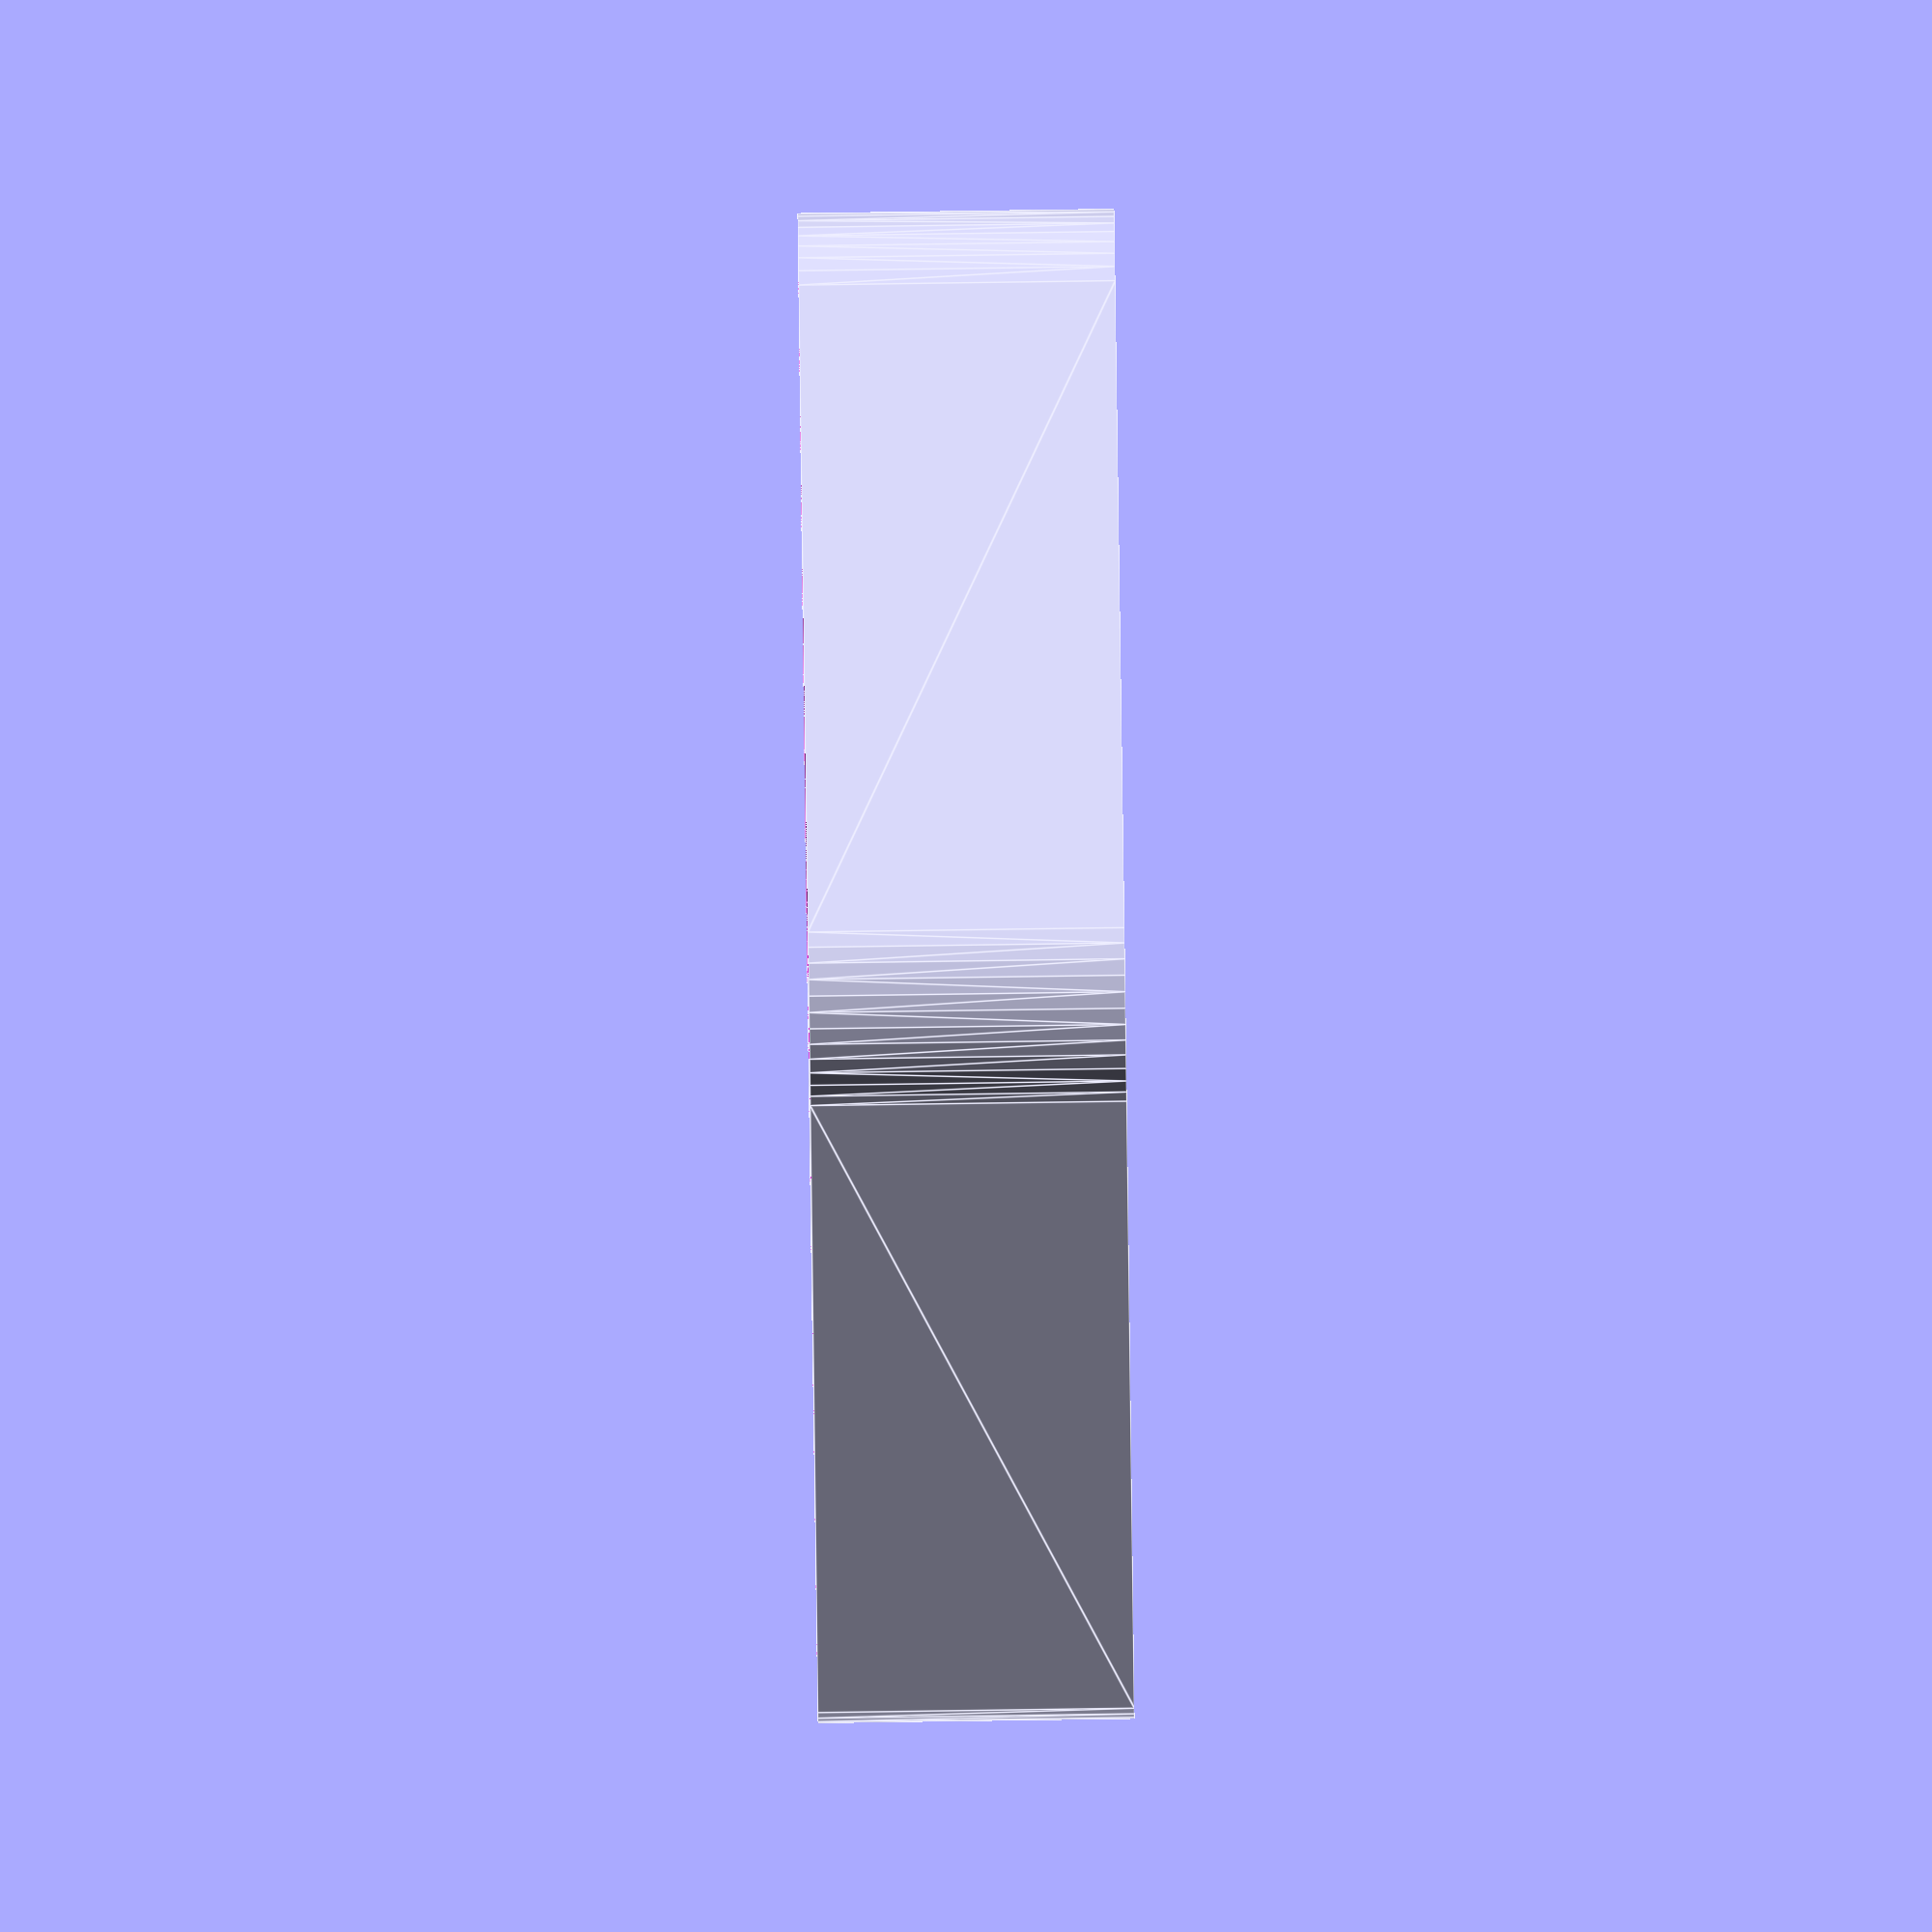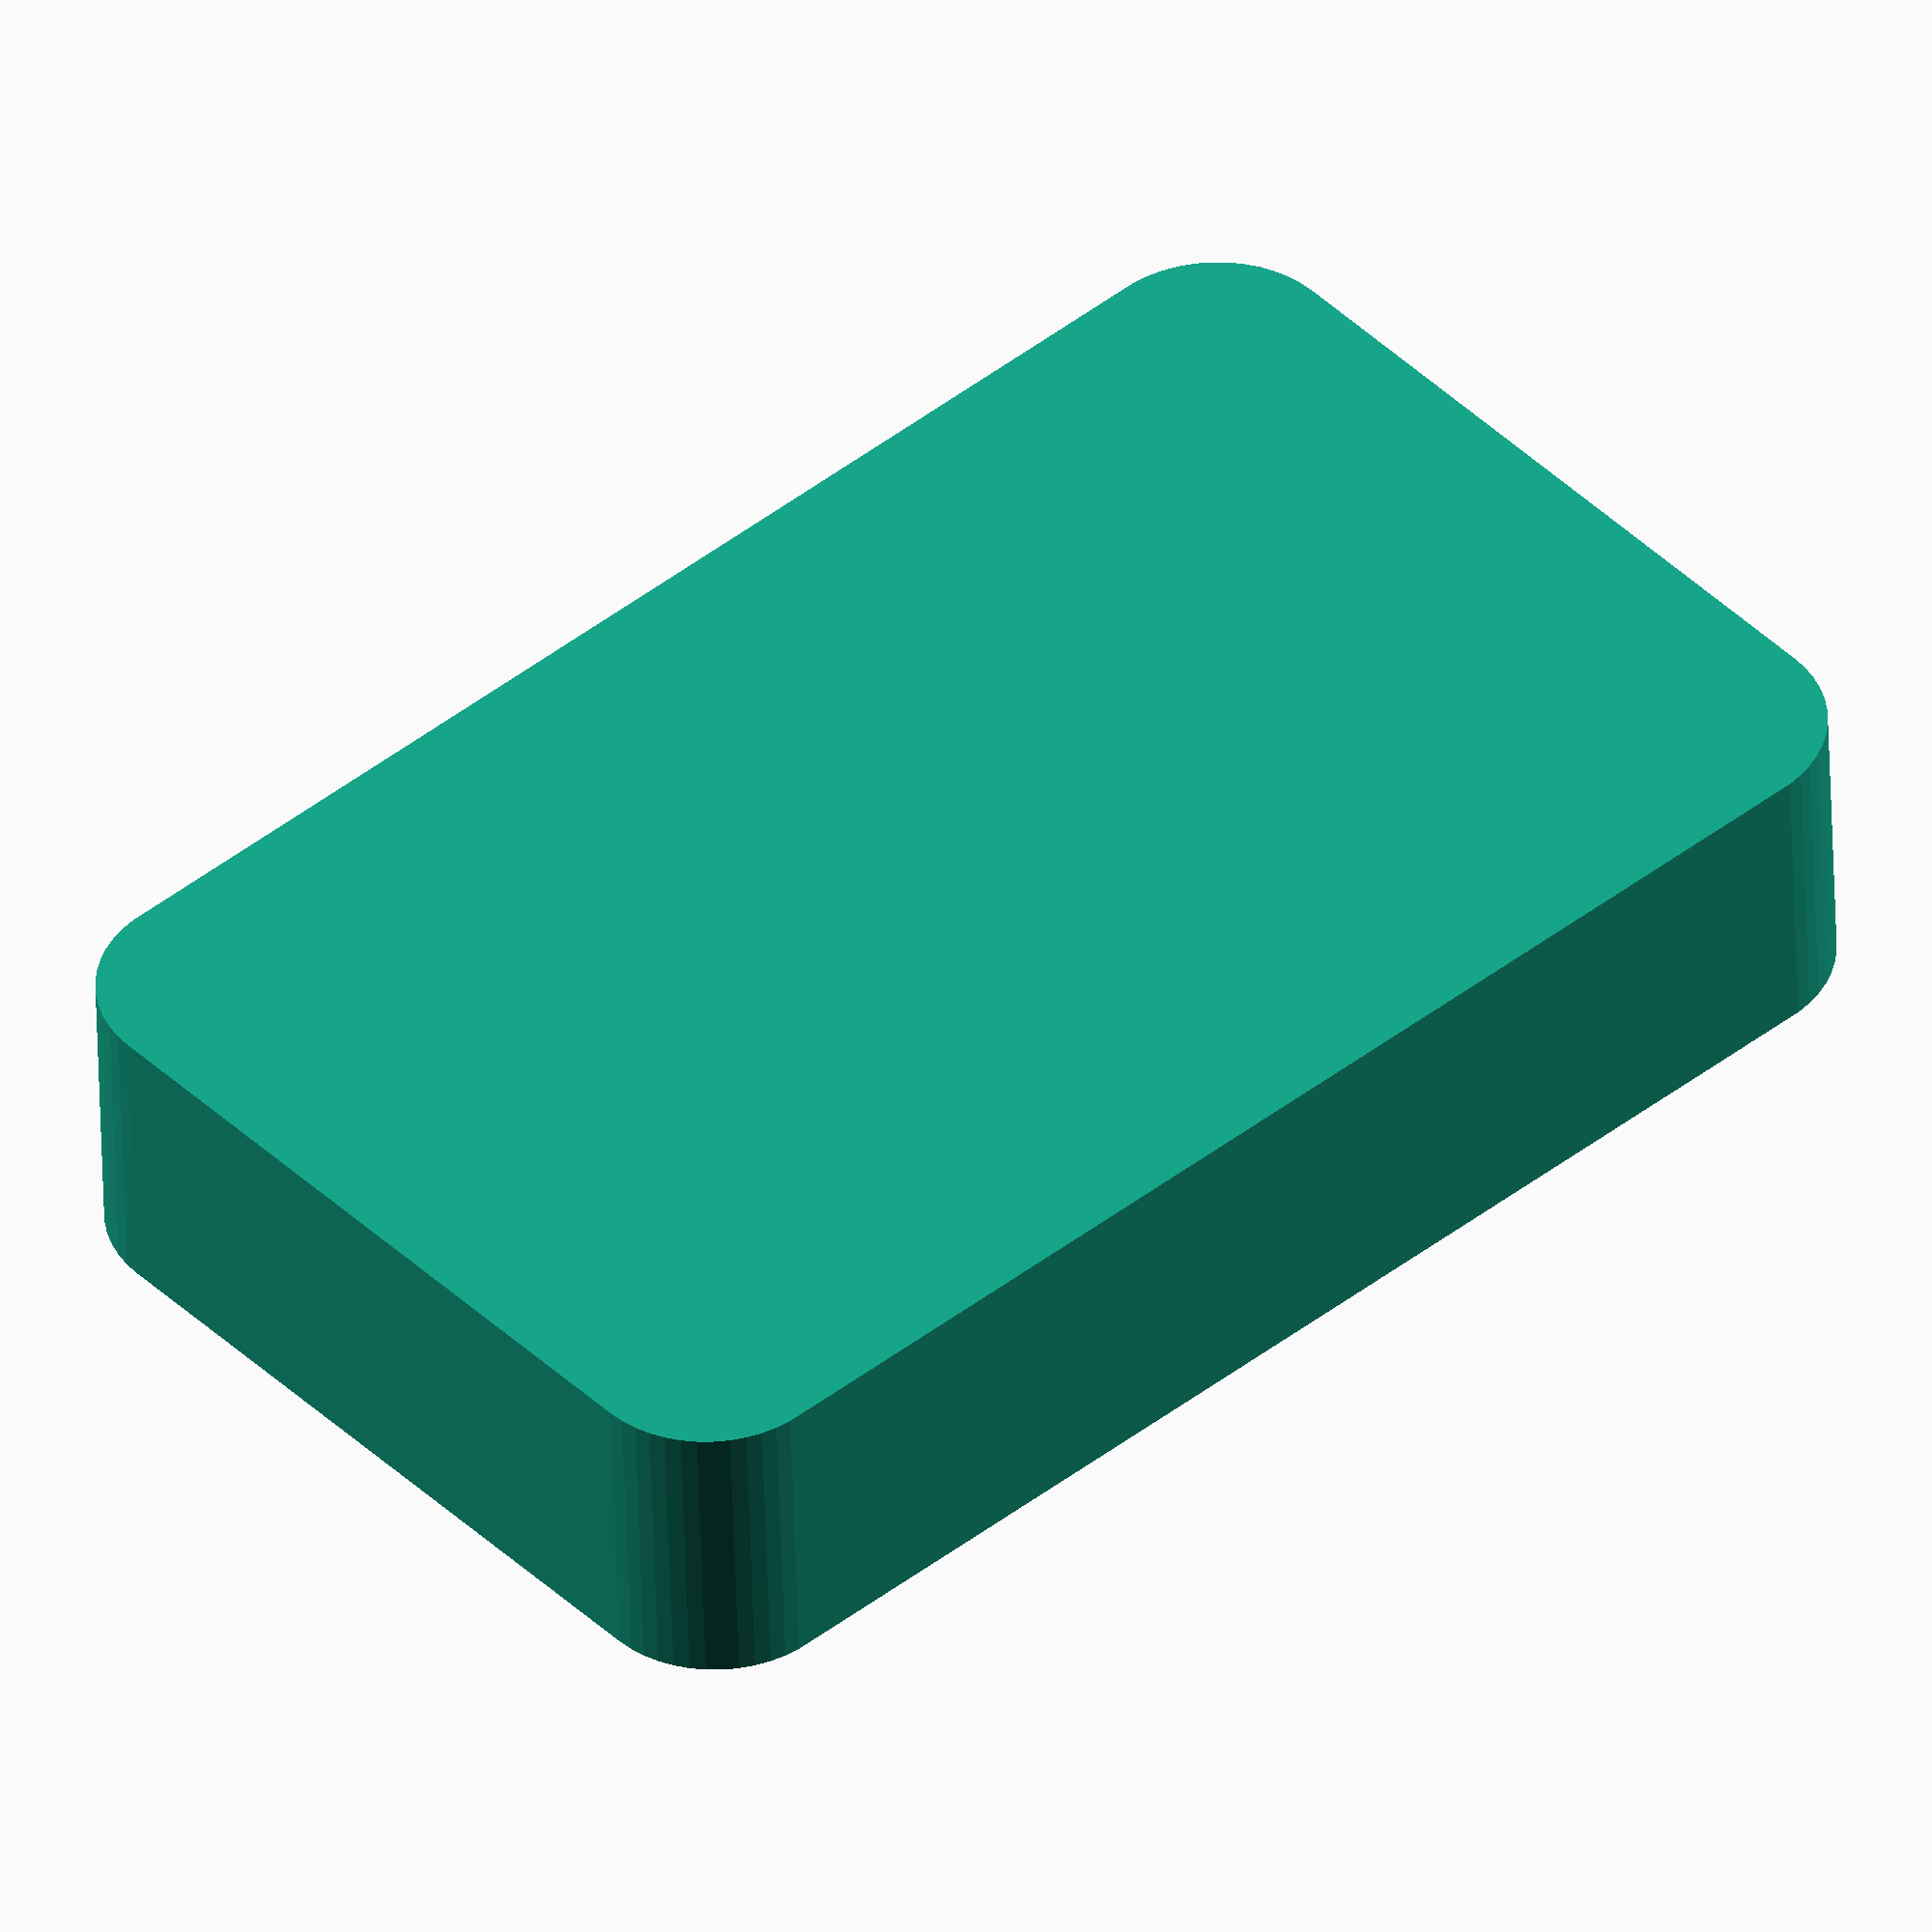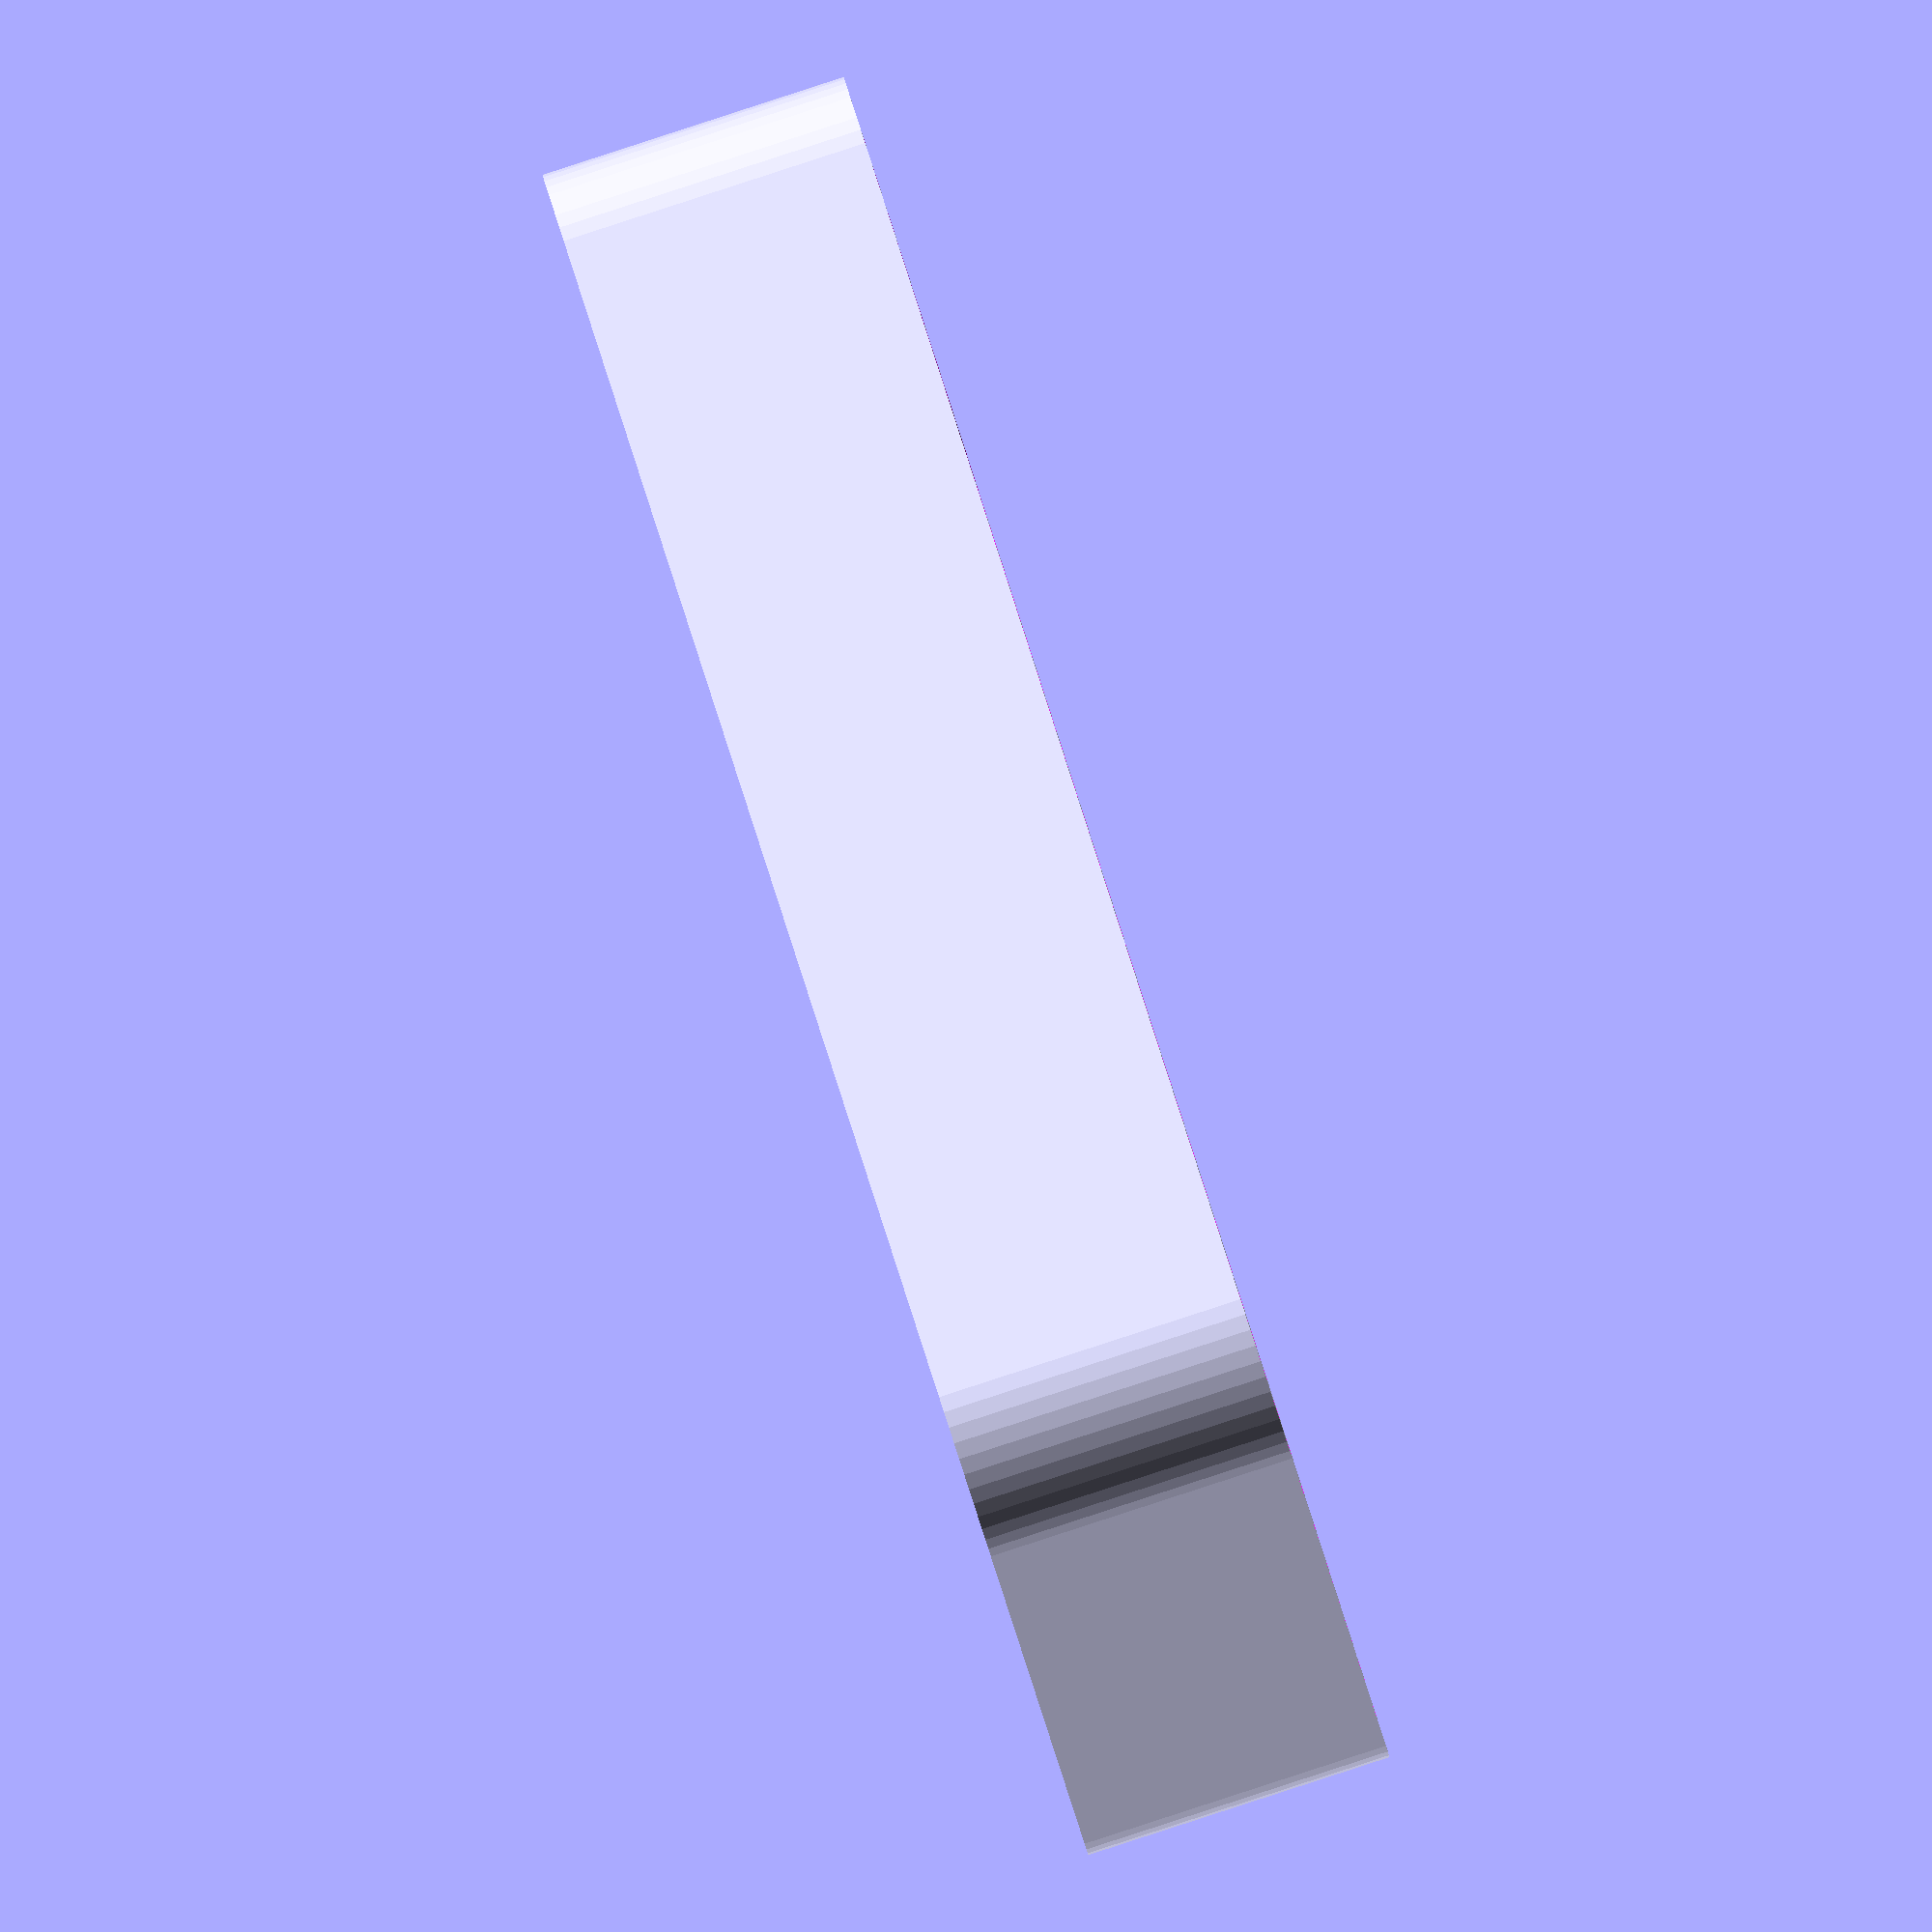
<openscad>
$fn = 50;


difference() {
	union() {
		hull() {
			translate(v = [-25.0000000000, 13.7500000000, 0]) {
				cylinder(h = 12, r = 5);
			}
			translate(v = [25.0000000000, 13.7500000000, 0]) {
				cylinder(h = 12, r = 5);
			}
			translate(v = [-25.0000000000, -13.7500000000, 0]) {
				cylinder(h = 12, r = 5);
			}
			translate(v = [25.0000000000, -13.7500000000, 0]) {
				cylinder(h = 12, r = 5);
			}
		}
	}
	union() {
		translate(v = [0, 0, 2]) {
			hull() {
				translate(v = [-25.0000000000, 13.7500000000, 0]) {
					cylinder(h = 10, r = 4);
				}
				translate(v = [25.0000000000, 13.7500000000, 0]) {
					cylinder(h = 10, r = 4);
				}
				translate(v = [-25.0000000000, -13.7500000000, 0]) {
					cylinder(h = 10, r = 4);
				}
				translate(v = [25.0000000000, -13.7500000000, 0]) {
					cylinder(h = 10, r = 4);
				}
			}
		}
	}
}
</openscad>
<views>
elev=93.2 azim=246.2 roll=90.8 proj=o view=edges
elev=226.0 azim=221.6 roll=358.4 proj=o view=wireframe
elev=89.9 azim=24.7 roll=288.0 proj=o view=solid
</views>
